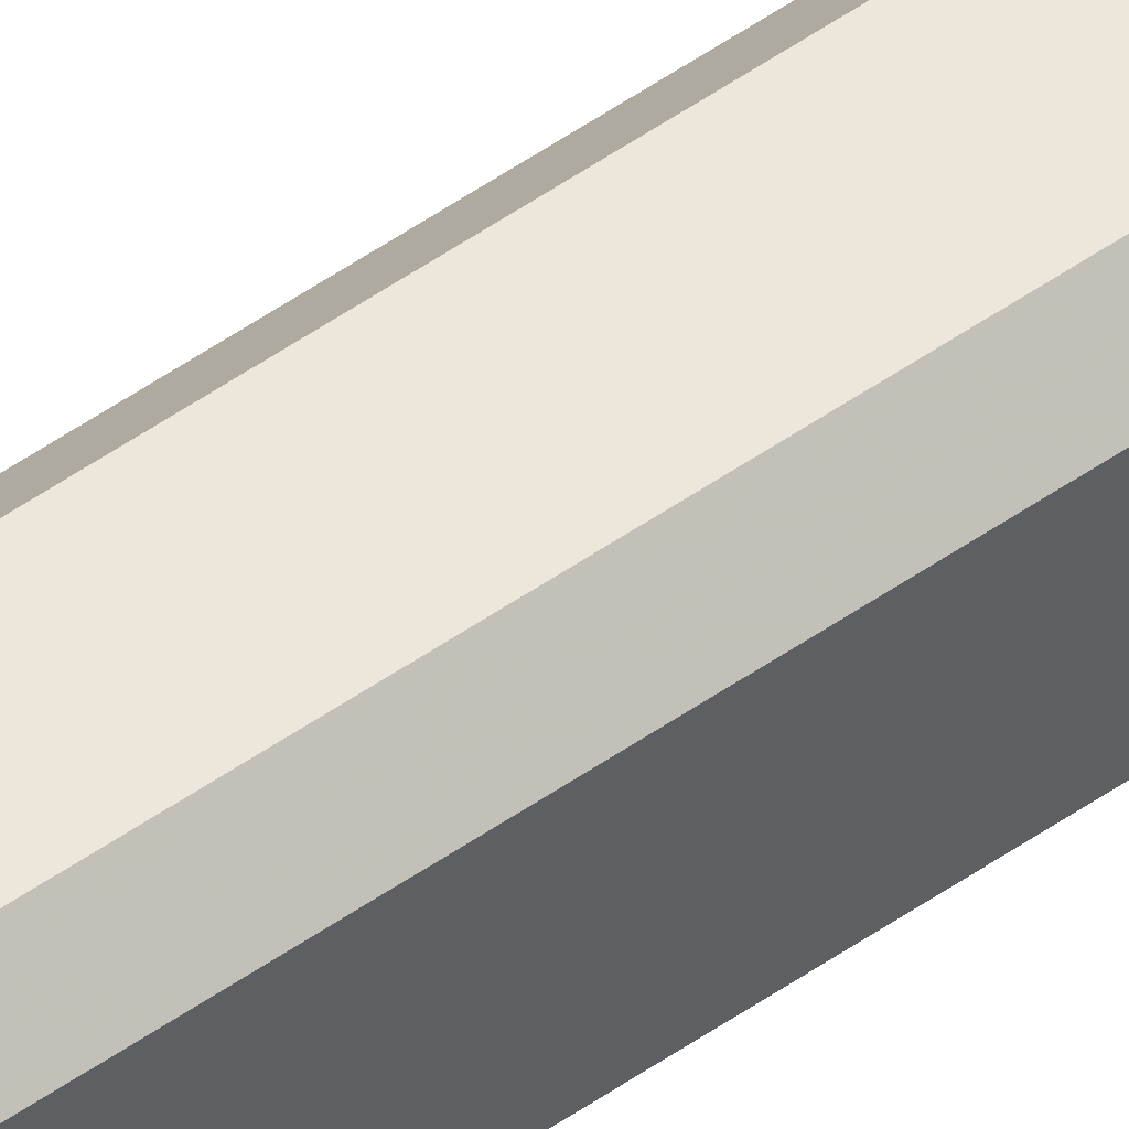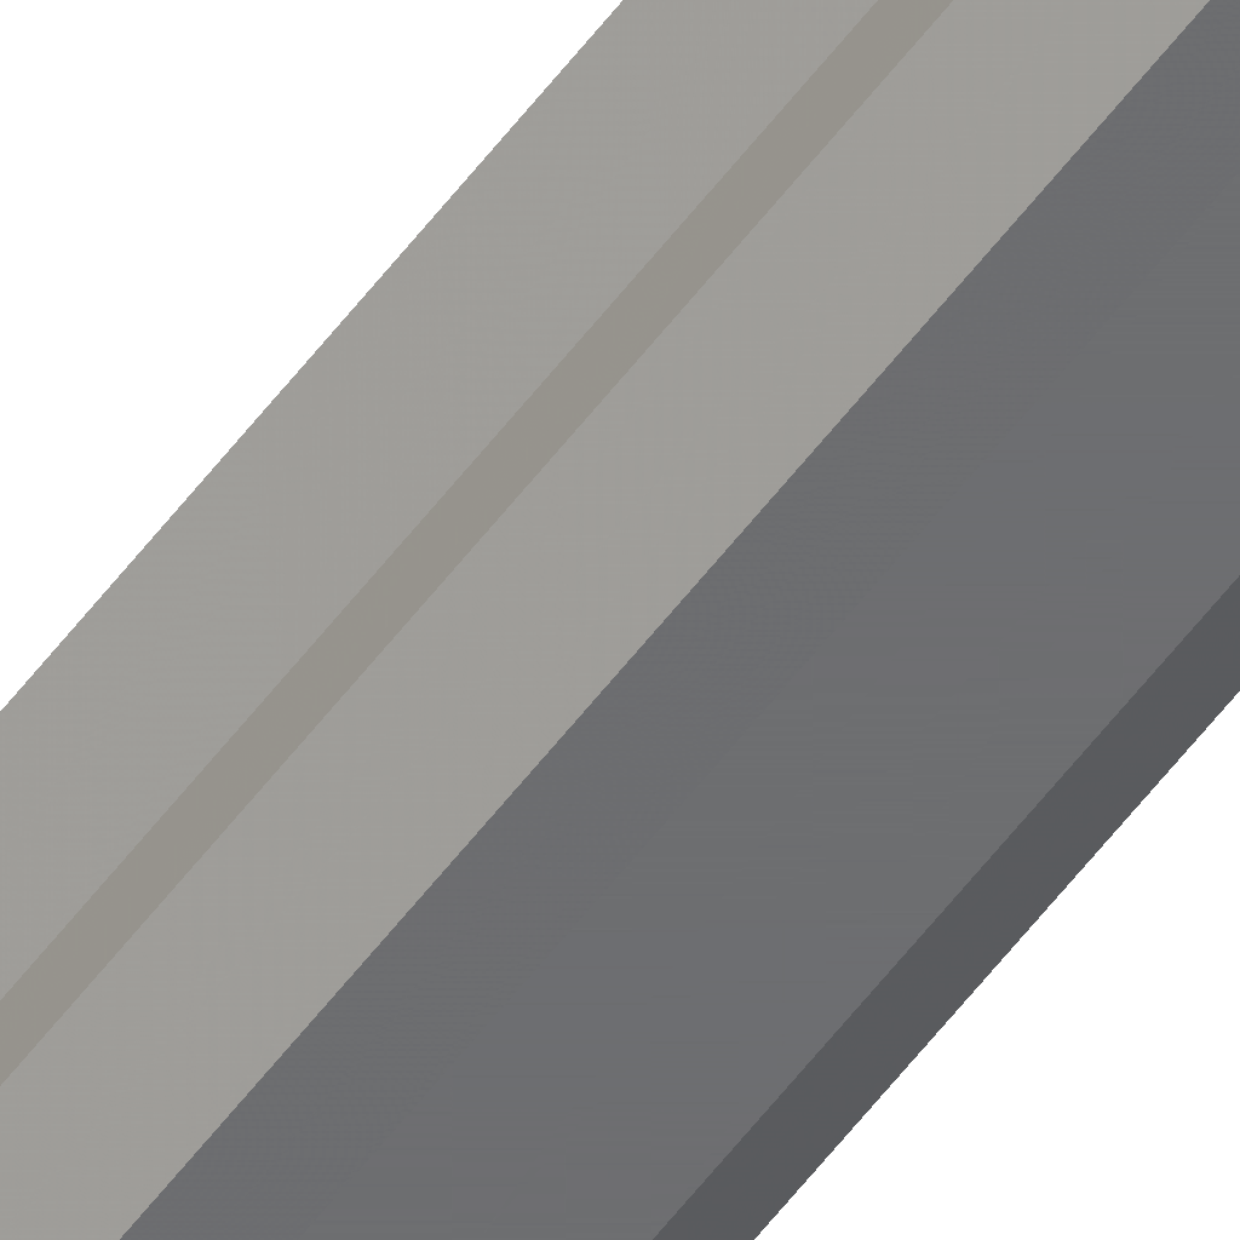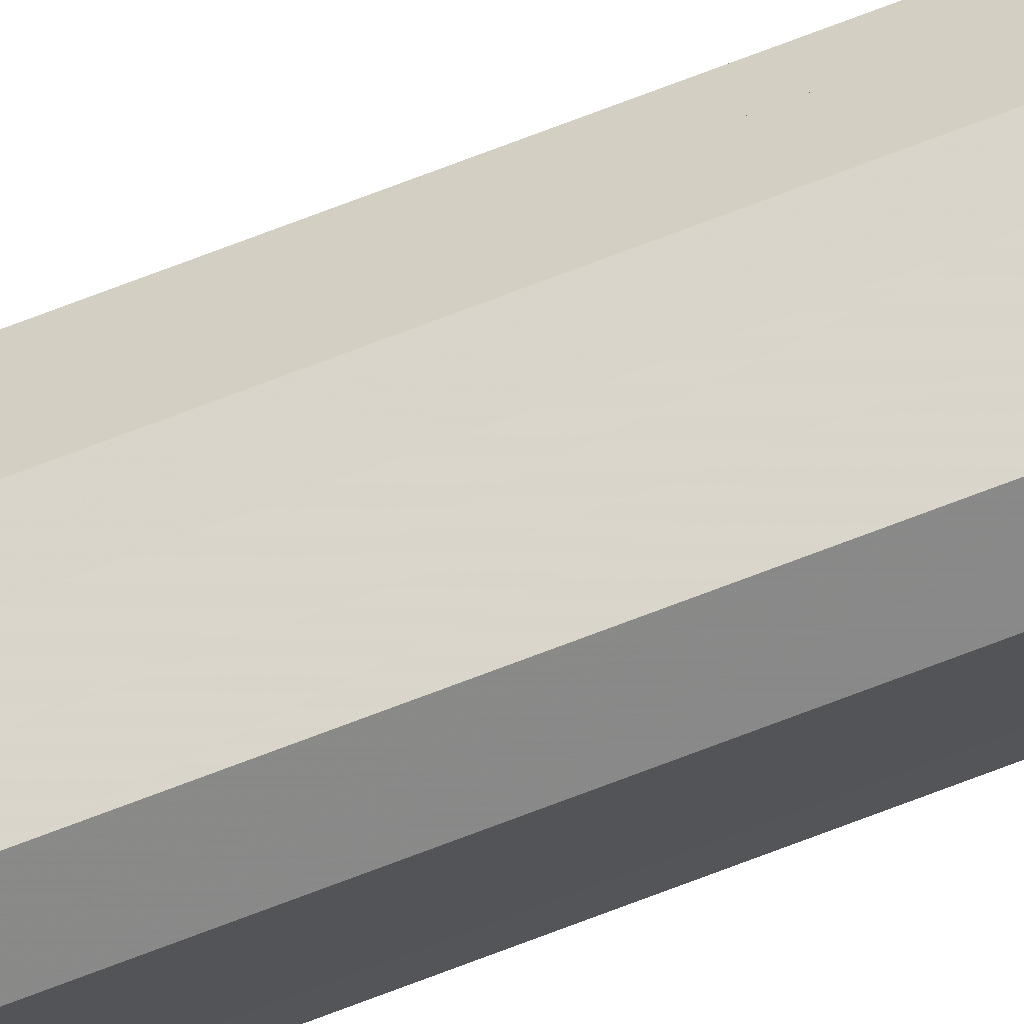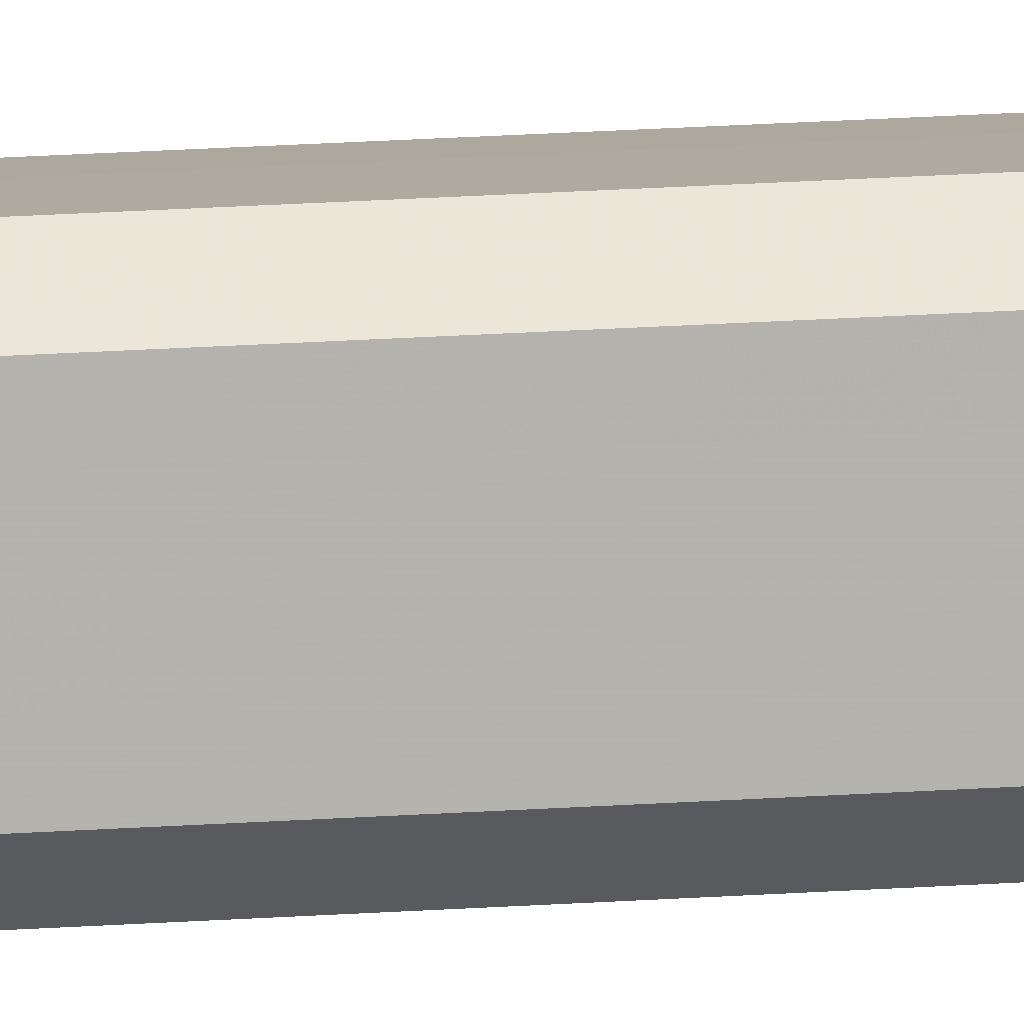
<metadata>
{"format":"obj","ext":"obj","renderer":"f3d","projection":"perspective","resolution":1024,"background":"white","views":[{"elev":50.7,"azim":-127.7,"up":"+Y"},{"elev":-54.2,"azim":144.5,"up":"+Y"},{"elev":74.2,"azim":-110.8,"up":"+Y"},{"elev":9.3,"azim":-105.7,"up":"+Y"}]}
</metadata>
<code>
o 20308
v 2198 1860 3.713
v 2198 1860 3.713
v 2198 1860 7.095
v 2198 1860 3.713
v 2198 1860 7.095
v 2198 1860 3.713
v 2198 1860 7.095
v 2198 1860 3.713
v 2198 1860 7.095
v 2198 1860 3.713
v 2198 1860 7.095
v 2198 1860 3.713
v 2198 1860 7.095
v 2198 1860 3.713
v 2198 1860 7.095
v 2198 1860 3.713
v 2198 1860 7.095
v 2198 1860 3.713
v 2198 1860 7.095
v 2198 1860 3.713
v 2198 1860 7.095
v 2198 1860 3.713
v 2198 1860 7.095
v 2198 1860 3.713
v 2198 1860 7.095
v 2198 1860 3.713
v 2198 1860 7.095
v 2198 1860 3.713
v 2198 1860 7.095
v 2198 1860 3.713
v 2198 1860 7.095
v 2198 1860 3.713
v 2198 1860 7.095
v 2198 1860 3.713
v 2198 1860 7.095
v 2198 1860 3.713
v 2198 1860 7.095
v 2198 1860 3.713
v 2198 1860 7.095
v 2198 1860 3.713
v 2198 1860 7.095
v 2198 1860 3.713
v 2198 1860 7.095
v 2198 1860 3.713
v 2198 1860 7.095
v 2198 1860 3.713
v 2198 1860 7.095
v 2198 1860 3.713
v 2198 1860 7.095
v 2198 1860 3.713
v 2198 1860 7.095
v 2198 1860 3.713
v 2198 1860 7.095
v 2198 1860 3.713
v 2198 1860 7.095
v 2198 1860 3.713
v 2198 1860 7.095
v 2198 1860 3.713
v 2198 1860 7.095
v 2198 1860 3.713
v 2198 1860 7.095
v 2198 1860 3.713
v 2198 1860 7.095
v 2198 1860 3.713
v 2198 1860 7.095
v 2198 1860 3.713
v 2198 1860 3.713
v 2198 1860 3.713
v 2198 1860 3.713
v 2198 1860 3.713
v 2198 1860 3.713
v 2198 1860 3.713
v 2198 1860 3.713
v 2198 1860 3.713
v 2198 1860 3.713
v 2198 1860 3.713
v 2198 1860 3.713
v 2198 1860 3.713
v 2198 1860 3.713
v 2198 1860 3.713
v 2198 1860 3.713
v 2198 1860 7.095
v 2198 1860 7.095
v 2198 1860 7.095
v 2198 1860 7.095
v 2198 1860 7.095
v 2198 1860 7.095
v 2198 1860 7.095
v 2198 1860 7.095
v 2198 1860 7.095
v 2198 1860 7.095
v 2198 1860 7.095
v 2198 1860 7.095
v 2198 1860 7.095
v 2198 1860 7.095
v 2198 1860 7.095
v 2198 1860 7.095
v 2198 1860 7.095
f 1 2 3
f 2 4 5
f 6 1 7
f 4 8 9
f 10 6 11
f 8 12 13
f 14 10 15
f 12 16 17
f 18 14 19
f 16 20 21
f 20 22 23
f 19 24 25
f 22 26 27
f 26 28 29
f 25 30 31
f 28 32 33
f 32 34 35
f 34 36 37
f 31 38 39
f 39 40 41
f 41 42 43
f 43 44 45
f 45 46 47
f 47 48 49
f 49 50 51
f 51 52 53
f 53 54 55
f 55 56 57
f 57 58 59
f 59 60 61
f 61 62 63
f 63 64 65
f 66 64 67
f 66 68 64
f 66 67 69
f 66 70 68
f 66 69 71
f 66 72 70
f 66 71 73
f 66 74 72
f 66 73 75
f 66 76 74
f 66 75 77
f 66 78 76
f 66 77 79
f 66 80 78
f 66 79 81
f 66 81 80
f 82 83 84
f 82 85 83
f 82 84 86
f 82 87 85
f 82 86 88
f 82 89 87
f 82 88 90
f 82 91 89
f 82 90 92
f 82 93 91
f 82 92 94
f 82 95 93
f 82 94 96
f 82 97 95
f 82 96 98
f 82 98 97

</code>
